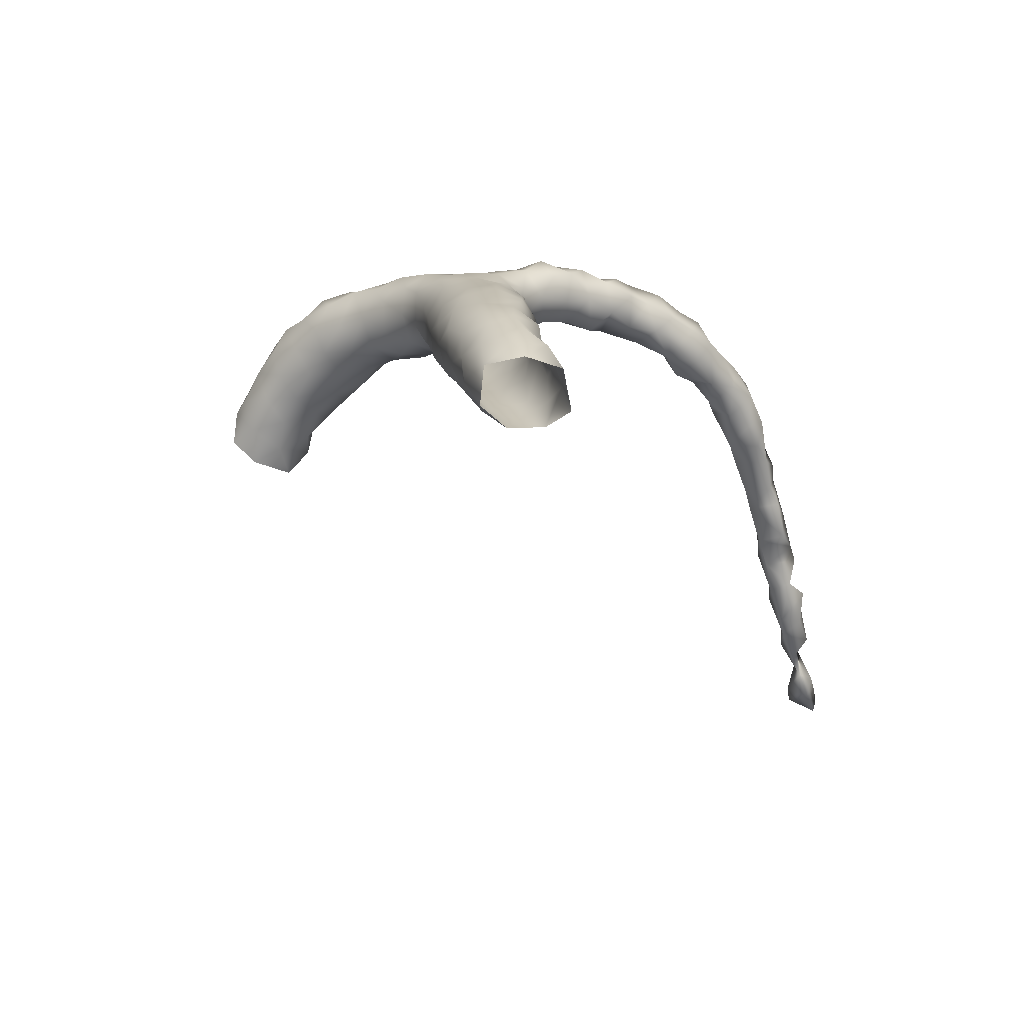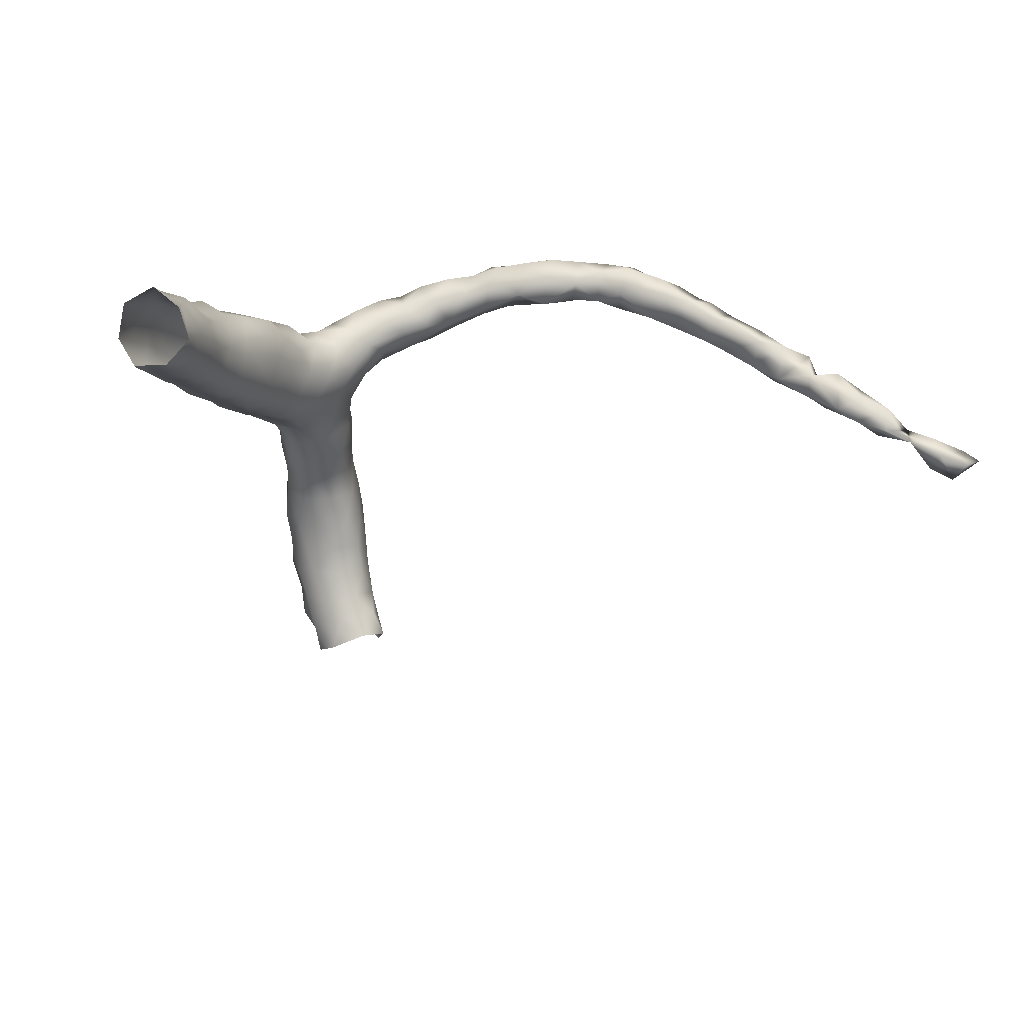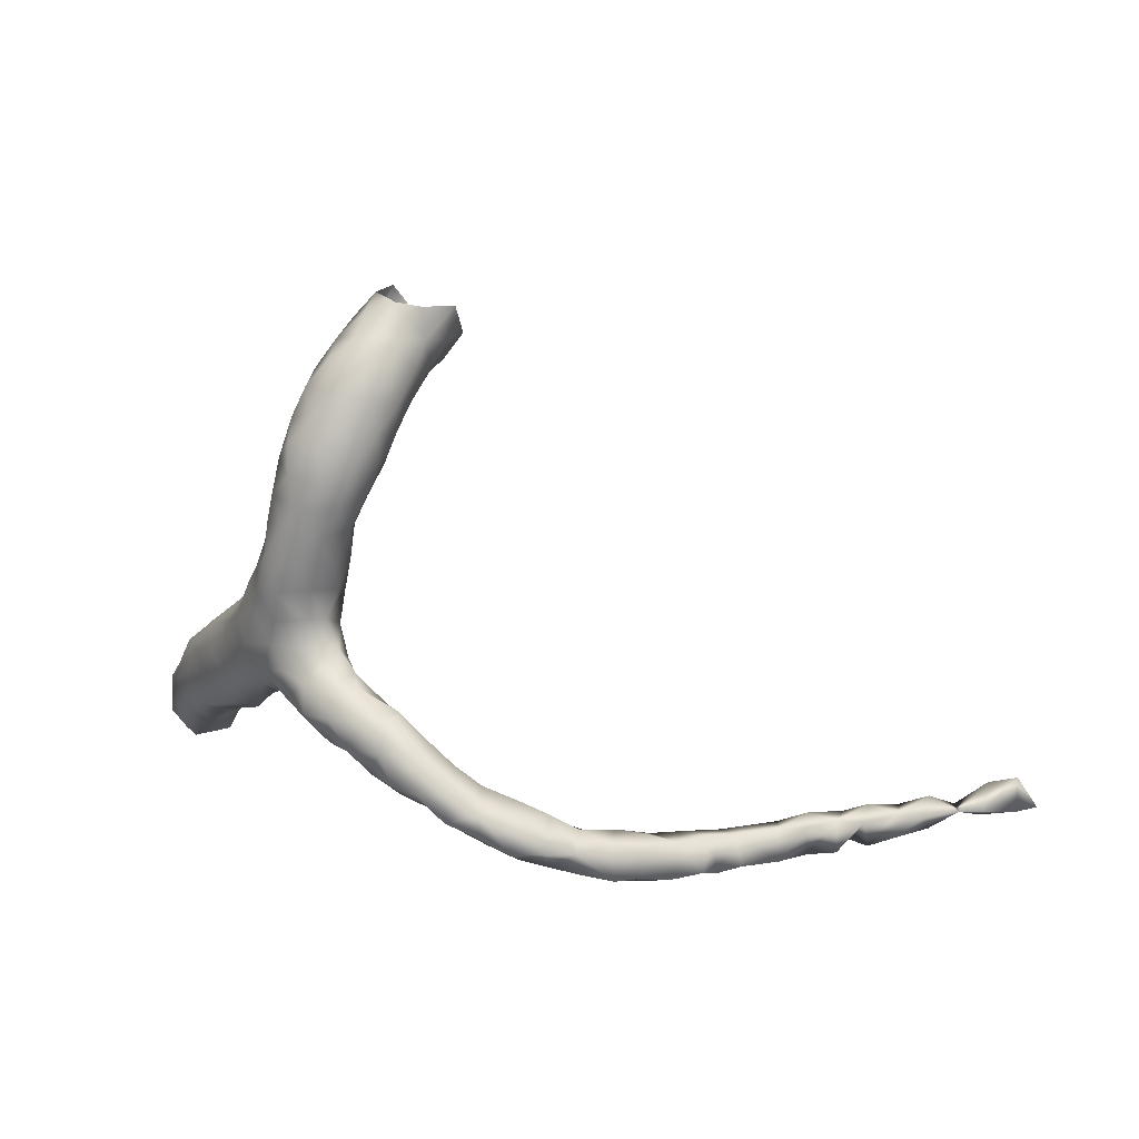
<metadata>
{"format":"obj","ext":"obj","renderer":"f3d","projection":"perspective","resolution":1024,"background":"white","views":[{"elev":-33.1,"azim":-69.2,"up":"+Z"},{"elev":-63.3,"azim":-16.9,"up":"+Z"},{"elev":8.1,"azim":8.2,"up":"+Y"}]}
</metadata>
<code>
v 50.88 -30.16 37.81
v 50.4 -29.66 37.77
v 50.88 -29.66 37.5
v 50.39 -30.14 37.77
v 51.33 -30.12 37.78
v 50.47 -30.16 38.31
v 50.88 -29.66 38.11
v 51.35 -29.59 37.85
v 50.88 -29.5 37.78
v 49.94 -29.63 38.23
v 50.47 -29.64 38.31
v 51.35 -29.98 37.28
v 51.41 -29.59 37.24
v 49.94 -30.18 38.21
v 51.74 -29.66 37.72
v 49.94 -30.13 38.77
v 49.82 -29.66 38.66
v 51.81 -29.46 37.28
v 49.57 -30.13 38.34
v 49.56 -29.66 38.38
v 51.9 -29.66 36.84
v 51.81 -30.13 37.28
v 52.28 -29.57 37.35
v 49.57 -30.22 38.86
v 49.47 -29.63 38.84
v 52.28 -29.58 36.71
v 49.1 -30.21 38.64
v 49 -29.63 38.71
v 52.27 -29.93 36.92
v 52.28 -29.97 37.28
v 52.75 -29.41 36.78
v 52.66 -29.66 37.2
v 49.39 -30.13 39.2
v 49.03 -29.65 39.29
v 52.75 -29.66 36.46
v 52.75 -29.94 36.78
v 48.67 -30.16 38.74
v 48.58 -30.29 39.18
v 48.98 -30.2 39.35
v 48.53 -29.66 38.78
v 53.22 -29.65 36.82
v 53.17 -29.65 36.25
v 48.53 -29.54 39.28
v 48.53 -30.13 39.62
v 48.45 -29.66 39.69
v 48.24 -30.1 38.91
v 47.98 -30.26 39.36
v 47.94 -29.85 39.03
v 48.06 -29.49 39.28
v 53.56 -29.79 36.37
v 53.61 -29.66 36.71
v 53.69 -29.28 36.28
v 53.69 -29.66 36.02
v 48.06 -29.59 39.86
v 48.13 -30.15 39.8
v 47.49 -30.05 39.31
v 47.67 -30.06 39.86
v 47.6 -29.56 39.16
v 47.6 -29.39 39.78
v 54.16 -29.72 36.36
v 54.15 -29.19 36.27
v 54.16 -29.66 35.92
v 47.6 -29.66 40.16
v 47.13 -29.74 39.21
v 47.13 -29.98 39.78
v 47.18 -29.36 39.39
v 47.15 -29.18 39.76
v 54.47 -29.66 36.28
v 47.16 -29.65 40.29
v 46.55 -29.65 39.35
v 46.7 -29.18 39.27
v 46.66 -29.87 39.78
v 46.61 -28.95 39.77
v 46.67 -29.18 40.28
v 46.63 -29.67 40.29
v 46.18 -29.19 39.28
v 46.18 -29.66 39.78
v 46.13 -28.77 39.78
v 46.19 -29.08 40.35
v 46.19 -29.44 40.28
v 45.72 -29.43 39.78
v 45.61 -29.14 39.47
v 45.72 -28.72 39.43
v 45.72 -28.48 39.78
v 45.77 -28.69 40.3
v 45.66 -29.23 40.31
v 45.33 -29.1 39.89
v 45.22 -28.78 39.39
v 45.14 -28.25 39.38
v 45.36 -28.15 39.78
v 45.25 -28.32 40.24
v 45.25 -28.83 40.33
v 44.88 -28.94 39.77
v 44.71 -28.62 39.38
v 44.73 -28.2 39.1
v 44.61 -27.66 39.38
v 44.88 -27.69 39.78
v 44.67 -28.22 40.22
v 44.82 -28.68 40.2
v 44.78 -27.79 40.04
v 44.44 -28.62 39.84
v 44.22 -28.38 39.39
v 44.29 -27.94 39.03
v 44.13 -27.47 39.09
v 44.13 -27.18 39.42
v 44.24 -27.33 39.78
v 44.31 -27.79 40.09
v 44.14 -28.27 40
v 43.83 -28.1 39.1
v 43.77 -28.2 39.65
v 43.81 -27.65 38.76
v 43.87 -27.05 38.81
v 43.85 -26.84 39.27
v 43.81 -27.3 39.79
v 43.84 -27.77 40.01
v 43.36 -27.81 38.91
v 43.41 -28 39.36
v 43.41 -27.77 39.77
v 43.25 -27.53 38.5
v 43.63 -27.24 38.46
v 43.51 -26.77 38.32
v 43.74 -26.53 38.78
v 43.66 -26.38 39.28
v 43.38 -26.85 39.45
v 43.38 -27.32 39.68
v 43.38 -26.38 39.48
v 43.03 -27.63 39.31
v 42.86 -27.65 38.78
v 42.82 -27.62 38.18
v 43.27 -27.24 38.06
v 43.13 -26.8 37.81
v 43.25 -26.39 38.03
v 43.52 -26.22 38.41
v 43.84 -25.97 38.81
v 43.87 -25.92 39.33
v 43.49 -25.9 39.65
v 42.97 -27.17 39.38
v 42.74 -26.79 39.24
v 42.89 -26.42 39.48
v 42.99 -25.93 39.71
v 42.58 -27.28 38.99
v 42.41 -27.55 38.54
v 42.29 -27.89 38.04
v 42.62 -27.63 37.7
v 42.89 -27.25 37.69
v 42.78 -26.86 37.35
v 42.86 -26.35 37.63
v 42.98 -25.98 38.03
v 43.48 -25.75 38.37
v 43.86 -25.44 38.65
v 44.02 -25.46 39.16
v 43.84 -25.47 39.67
v 43.3 -25.47 39.87
v 42.33 -26.85 38.93
v 42.42 -26.35 39.1
v 42.61 -25.98 39.38
v 42.79 -25.43 39.62
v 42.07 -27.07 38.57
v 42.01 -27.51 38.27
v 42.32 -27.88 37.44
v 41.83 -28.01 37.71
v 41.67 -27.63 37.95
v 42.56 -27.35 37.19
v 42.44 -26.87 36.9
v 42.47 -26.44 37.26
v 42.41 -26.08 37.75
v 42.52 -25.84 38.25
v 43 -25.55 38.33
v 43.39 -25.21 38.44
v 43.74 -24.91 38.64
v 44.05 -24.96 39.01
v 44.12 -24.98 39.53
v 43.72 -25.08 39.98
v 43.14 -24.99 39.89
v 42.07 -26.46 38.69
v 42.29 -25.93 38.75
v 42.55 -25.62 39.14
v 42.83 -24.9 39.52
v 42.7 -25.14 39.11
v 41.8 -26.64 38.28
v 41.68 -27.12 38.15
v 41.97 -28.19 37.28
v 42.27 -27.73 36.94
v 41.31 -27.75 37.55
v 41.42 -28.16 37.28
v 41.36 -27.25 37.73
v 42.28 -27.29 36.62
v 41.99 -26.85 36.47
v 42.01 -26.51 36.88
v 42.01 -26.3 37.37
v 41.88 -26.34 37.82
v 42.12 -26.16 38.25
v 42.65 -25.52 38.68
v 42.95 -25.07 38.68
v 43.29 -24.68 38.68
v 43.91 -24.43 38.71
v 44.28 -24.51 39.1
v 44.37 -24.47 39.61
v 44.05 -24.65 39.96
v 43.44 -24.64 40.08
v 42.97 -24.44 39.7
v 42.96 -24.62 39.09
v 41.55 -26.72 37.77
v 41.53 -28.32 36.8
v 41.94 -28.07 36.76
v 42.02 -27.71 36.39
v 40.97 -27.81 37.1
v 41.01 -27.33 37.28
v 41 -28.28 36.88
v 41.24 -26.88 37.39
v 41.92 -27.25 36.13
v 41.48 -26.91 36.17
v 41.49 -26.64 36.64
v 41.57 -26.55 37.21
v 43.4 -24.22 38.77
v 43.83 -23.87 38.69
v 44.31 -24.02 38.73
v 44.55 -24.04 39.15
v 44.58 -24 39.63
v 44.27 -24.05 40.04
v 43.81 -24.28 40.15
v 43.3 -24.16 40.05
v 43.07 -23.91 39.65
v 43.09 -24.14 39.19
v 41.25 -28.45 36.35
v 41.67 -28.14 36.27
v 41.77 -27.73 35.88
v 40.61 -27.78 36.71
v 40.74 -27.28 36.81
v 41.11 -26.88 36.92
v 40.66 -28.31 36.52
v 41.49 -27.27 35.74
v 40.98 -27.06 35.9
v 40.98 -26.95 36.42
v 43.42 -23.69 38.91
v 43.71 -23.28 38.75
v 44.17 -23.47 38.6
v 44.66 -23.55 38.8
v 44.77 -23.58 39.32
v 44.59 -23.55 39.85
v 43.78 -23.8 40.16
v 44.16 -23.46 40.1
v 43.31 -23.65 40.01
v 43.27 -23.31 39.65
v 43.18 -23.6 39.27
v 40.81 -28.66 36.18
v 41.15 -28.53 35.79
v 41.48 -28.18 35.75
v 41.47 -27.77 35.4
v 40.33 -27.92 36.3
v 40.53 -27.29 36.28
v 40.34 -28.43 36.08
v 41.07 -27.39 35.4
v 40.59 -27.31 35.65
v 43.42 -23.11 39.17
v 44 -22.88 38.53
v 43.68 -22.69 38.86
v 44.45 -23.04 38.49
v 44.89 -23.05 38.66
v 44.95 -23.12 39.11
v 44.87 -23.13 39.61
v 44.48 -23.04 39.97
v 43.66 -23.29 40.02
v 43.98 -22.9 40
v 43.5 -22.86 39.72
v 40.62 -28.76 35.71
v 41.03 -28.7 35.34
v 41.31 -28.28 35.18
v 41.08 -27.8 34.99
v 40.07 -28.09 35.79
v 40.3 -27.62 35.92
v 40.09 -28.65 35.62
v 40.61 -27.53 35.11
v 40.19 -27.66 35.41
v 43.56 -22.58 39.31
v 44.33 -22.49 38.31
v 43.96 -22.31 38.62
v 43.85 -22.16 39.17
v 44.83 -22.72 38.27
v 45.19 -22.65 38.81
v 45.07 -22.64 39.34
v 44.8 -22.64 39.77
v 44.34 -22.51 39.9
v 43.85 -22.44 39.7
v 40.59 -29 35.27
v 40.98 -28.72 34.84
v 41.01 -28.24 34.65
v 40.6 -27.83 34.64
v 39.9 -28.1 35.3
v 39.84 -28.58 35.15
v 40.1 -29.04 35.17
v 40.09 -27.75 34.87
v 44.71 -22.25 38.05
v 44.27 -21.9 38.27
v 44.03 -21.83 38.78
v 44.25 -22.13 39.58
v 44.31 -21.76 39.26
v 45.28 -22.52 38.28
v 45.44 -22.19 38.76
v 45.22 -22.16 39.24
v 44.78 -22.16 39.6
v 40.59 -29.08 34.76
v 40.85 -28.73 34.3
v 40.6 -28.22 34.24
v 40.11 -28 34.37
v 39.73 -28.2 34.77
v 39.7 -28.84 34.72
v 40.09 -29.28 34.67
v 45.19 -22.19 37.85
v 44.72 -21.75 37.88
v 44.52 -21.39 38.28
v 44.37 -21.48 38.81
v 44.78 -21.62 39.33
v 45.59 -22.1 38.27
v 45.57 -21.69 38.78
v 45.16 -21.69 39.24
v 40.58 -29.22 34.27
f 1 2 3
f 4 2 1
f 1 3 5
f 1 6 4
f 1 7 6
f 1 8 7
f 5 8 1
f 3 2 9
f 4 10 2
f 2 10 11
f 11 9 2
f 3 12 5
f 13 12 3
f 13 3 9
f 14 4 6
f 14 10 4
f 5 12 15
f 15 8 5
f 6 7 11
f 6 16 14
f 17 16 6
f 17 6 11
f 11 7 9
f 8 9 7
f 13 9 8
f 8 18 13
f 15 18 8
f 10 19 20
f 10 14 19
f 20 17 10
f 11 10 17
f 22 12 21
f 21 12 13
f 12 22 15
f 21 13 18
f 16 19 14
f 22 23 15
f 23 18 15
f 19 16 24
f 17 16 20
f 16 19 20
f 20 16 17
f 20 19 16
f 16 17 24
f 17 20 25
f 25 24 17
f 26 18 23
f 21 18 26
f 24 27 19
f 27 20 19
f 27 28 20
f 20 28 25
f 21 26 29
f 21 29 22
f 29 30 22
f 22 30 23
f 23 31 26
f 32 31 23
f 32 23 30
f 24 33 27
f 25 33 24
f 33 25 34
f 34 25 28
f 36 26 35
f 36 29 26
f 35 26 31
f 37 28 27
f 38 37 27
f 38 27 39
f 33 39 27
f 37 40 28
f 40 34 28
f 36 30 29
f 32 30 36
f 42 31 41
f 42 35 31
f 41 31 32
f 41 32 36
f 34 39 33
f 40 43 34
f 34 44 39
f 45 44 34
f 34 43 45
f 36 35 41
f 35 42 41
f 46 37 38
f 37 46 40
f 47 46 38
f 38 44 47
f 39 44 38
f 46 48 40
f 40 48 49
f 43 40 49
f 50 41 42
f 51 41 50
f 41 52 42
f 51 52 41
f 50 42 53
f 53 42 52
f 54 43 49
f 45 43 54
f 44 55 47
f 44 45 55
f 54 55 45
f 47 48 46
f 47 56 48
f 57 56 47
f 57 47 55
f 56 58 48
f 48 58 49
f 49 59 54
f 58 59 49
f 60 50 53
f 60 51 50
f 61 51 60
f 61 52 51
f 52 61 53
f 60 53 62
f 53 61 62
f 63 55 54
f 54 59 63
f 63 57 55
f 56 64 58
f 57 65 56
f 65 64 56
f 65 57 63
f 58 64 66
f 66 59 58
f 66 67 59
f 63 59 67
f 68 60 62
f 61 60 68
f 61 68 62
f 65 63 69
f 69 63 67
f 71 64 70
f 71 66 64
f 72 70 64
f 72 64 65
f 69 72 65
f 66 71 67
f 67 71 73
f 67 74 69
f 74 67 73
f 75 72 69
f 69 74 75
f 70 76 71
f 77 70 72
f 76 70 77
f 76 73 71
f 75 77 72
f 76 78 73
f 73 79 74
f 78 79 73
f 79 75 74
f 77 75 80
f 80 75 79
f 76 77 81
f 82 76 81
f 76 83 78
f 76 82 83
f 81 77 80
f 78 83 84
f 79 78 85
f 84 85 78
f 79 86 80
f 79 85 86
f 81 80 86
f 87 82 81
f 81 86 87
f 82 88 83
f 87 88 82
f 89 83 88
f 89 84 83
f 90 84 89
f 84 91 85
f 90 91 84
f 92 86 85
f 85 91 92
f 92 87 86
f 87 93 88
f 92 93 87
f 88 93 94
f 94 89 88
f 89 94 95
f 89 95 96
f 96 97 89
f 89 97 90
f 91 90 97
f 99 91 98
f 100 91 97
f 100 98 91
f 91 99 92
f 92 99 93
f 101 94 93
f 101 93 99
f 94 102 95
f 94 101 102
f 103 95 102
f 96 95 103
f 96 104 105
f 97 96 106
f 96 105 106
f 96 103 104
f 97 107 100
f 97 106 107
f 101 98 108
f 101 99 98
f 108 98 107
f 107 98 100
f 108 102 101
f 109 103 102
f 110 109 102
f 108 110 102
f 103 111 104
f 103 109 111
f 104 111 112
f 104 112 105
f 105 112 113
f 113 114 105
f 105 114 106
f 106 114 107
f 115 108 107
f 107 114 115
f 115 110 108
f 109 116 111
f 117 109 110
f 117 116 109
f 118 117 110
f 110 115 118
f 120 111 119
f 111 116 119
f 112 111 120
f 112 120 121
f 112 121 122
f 122 113 112
f 123 113 122
f 125 113 124
f 125 114 113
f 113 126 124
f 113 123 126
f 125 118 114
f 115 114 118
f 128 116 127
f 116 128 119
f 127 116 117
f 118 127 117
f 125 127 118
f 130 119 129
f 129 119 128
f 130 120 119
f 121 120 130
f 121 130 131
f 132 121 131
f 133 121 132
f 133 122 121
f 133 134 122
f 122 134 123
f 134 135 123
f 126 123 136
f 123 135 136
f 124 137 125
f 138 137 124
f 126 139 124
f 139 138 124
f 137 127 125
f 140 139 126
f 140 126 136
f 127 141 128
f 137 141 127
f 141 142 128
f 128 142 129
f 143 144 129
f 129 144 145
f 145 130 129
f 142 143 129
f 131 130 145
f 145 146 131
f 146 147 131
f 147 132 131
f 132 148 133
f 132 147 148
f 133 148 149
f 133 149 134
f 134 149 150
f 151 134 150
f 135 134 151
f 152 136 135
f 152 135 151
f 140 136 153
f 152 153 136
f 138 141 137
f 154 141 138
f 155 154 138
f 138 139 155
f 139 156 155
f 139 140 156
f 156 140 157
f 153 157 140
f 141 154 158
f 141 158 142
f 142 159 143
f 142 158 159
f 160 144 143
f 143 161 160
f 143 162 161
f 162 143 159
f 163 145 144
f 160 163 144
f 146 145 163
f 163 164 146
f 164 165 146
f 147 146 165
f 147 165 166
f 166 148 147
f 167 148 166
f 148 167 168
f 149 148 168
f 168 169 149
f 149 169 150
f 150 169 170
f 171 150 170
f 151 150 171
f 172 151 171
f 152 151 172
f 152 173 153
f 172 173 152
f 174 157 153
f 153 173 174
f 154 175 158
f 154 155 175
f 155 176 175
f 155 156 176
f 176 156 177
f 156 157 177
f 179 157 178
f 177 157 179
f 178 157 174
f 181 158 180
f 158 181 159
f 158 175 180
f 162 159 181
f 182 183 160
f 163 160 183
f 182 160 161
f 184 185 161
f 161 185 182
f 184 161 162
f 184 162 186
f 186 162 181
f 187 163 183
f 187 164 163
f 188 164 187
f 164 188 189
f 164 189 165
f 165 189 190
f 190 166 165
f 190 191 166
f 192 166 191
f 192 167 166
f 167 192 176
f 176 193 167
f 193 168 167
f 194 169 168
f 168 193 194
f 194 195 169
f 169 195 170
f 170 195 196
f 196 171 170
f 196 197 171
f 171 197 172
f 197 198 172
f 173 172 199
f 172 198 199
f 200 174 173
f 200 173 199
f 200 201 174
f 201 178 174
f 180 175 192
f 192 175 176
f 193 176 177
f 193 177 179
f 178 202 179
f 178 201 202
f 193 179 194
f 202 194 179
f 180 203 181
f 191 180 192
f 191 203 180
f 203 186 181
f 204 182 185
f 205 182 204
f 182 205 183
f 183 205 206
f 183 206 187
f 185 184 207
f 184 186 208
f 207 184 208
f 185 209 204
f 207 209 185
f 210 186 203
f 210 208 186
f 206 211 187
f 211 188 187
f 212 188 211
f 189 188 213
f 188 212 213
f 214 189 213
f 214 190 189
f 190 214 191
f 214 203 191
f 202 195 194
f 195 215 196
f 215 195 202
f 215 216 196
f 217 196 216
f 197 196 217
f 197 217 218
f 198 197 218
f 198 218 219
f 220 199 198
f 220 198 219
f 221 200 199
f 221 199 220
f 200 222 201
f 222 200 221
f 224 201 223
f 224 202 201
f 201 222 223
f 224 215 202
f 203 214 210
f 204 225 226
f 209 225 204
f 226 205 204
f 206 205 226
f 226 227 206
f 211 206 227
f 209 207 228
f 228 207 229
f 207 208 229
f 208 230 229
f 230 208 210
f 209 231 225
f 228 231 209
f 214 230 210
f 232 211 227
f 212 211 232
f 234 212 233
f 233 212 232
f 213 212 234
f 234 230 213
f 214 213 230
f 235 216 215
f 235 215 224
f 216 236 237
f 216 237 217
f 216 235 236
f 217 237 238
f 218 217 238
f 218 238 239
f 219 218 239
f 219 239 240
f 240 220 219
f 241 221 220
f 241 220 242
f 242 220 240
f 241 222 221
f 222 243 223
f 243 222 241
f 245 223 244
f 224 223 245
f 223 243 244
f 235 224 245
f 231 246 225
f 247 248 225
f 248 226 225
f 246 247 225
f 248 227 226
f 227 248 249
f 249 232 227
f 231 228 250
f 228 251 250
f 251 228 229
f 251 229 234
f 234 229 230
f 252 231 250
f 246 231 252
f 249 253 232
f 232 253 233
f 253 254 233
f 233 254 251
f 233 251 234
f 255 235 245
f 235 255 236
f 236 256 237
f 236 255 257
f 256 236 257
f 237 256 258
f 238 237 258
f 259 238 258
f 239 238 260
f 260 238 259
f 239 261 240
f 261 239 260
f 242 240 262
f 240 261 262
f 263 243 241
f 263 241 242
f 264 263 242
f 264 242 262
f 243 263 244
f 255 244 265
f 245 244 255
f 265 244 263
f 252 266 246
f 246 266 247
f 267 247 266
f 247 268 248
f 247 267 268
f 249 248 268
f 268 269 249
f 249 269 253
f 250 270 252
f 271 270 250
f 251 271 250
f 254 271 251
f 272 266 252
f 272 252 270
f 253 269 273
f 254 253 273
f 271 254 274
f 274 254 273
f 257 255 275
f 255 265 275
f 258 256 276
f 256 257 277
f 277 276 256
f 275 278 257
f 278 277 257
f 276 279 258
f 258 279 259
f 259 279 280
f 260 259 280
f 260 280 281
f 261 260 281
f 261 281 282
f 282 262 261
f 283 264 262
f 283 262 282
f 265 263 264
f 284 265 264
f 284 264 283
f 275 265 284
f 266 272 285
f 266 285 267
f 285 286 267
f 267 286 268
f 268 286 287
f 287 269 268
f 287 288 269
f 269 288 273
f 272 270 289
f 274 270 271
f 289 270 274
f 290 291 272
f 285 272 291
f 290 272 289
f 292 274 273
f 292 273 288
f 292 289 274
f 284 278 275
f 279 276 293
f 276 294 293
f 294 276 277
f 294 277 295
f 278 295 277
f 296 278 284
f 278 296 297
f 278 297 295
f 298 279 293
f 280 279 298
f 280 298 299
f 280 300 281
f 299 300 280
f 300 301 281
f 301 282 281
f 282 301 283
f 296 283 301
f 296 284 283
f 291 302 285
f 285 302 286
f 286 302 303
f 287 286 303
f 304 287 303
f 288 287 304
f 305 288 304
f 292 288 305
f 306 290 289
f 306 289 292
f 307 291 290
f 307 290 306
f 308 291 307
f 291 308 302
f 292 305 306
f 309 298 293
f 294 310 293
f 310 309 293
f 294 311 310
f 294 312 311
f 295 312 294
f 297 312 295
f 297 296 301
f 297 313 312
f 313 297 301
f 314 298 309
f 299 298 314
f 314 315 299
f 315 300 299
f 316 300 315
f 313 300 316
f 313 301 300
f 302 308 317
f 302 317 303

</code>
